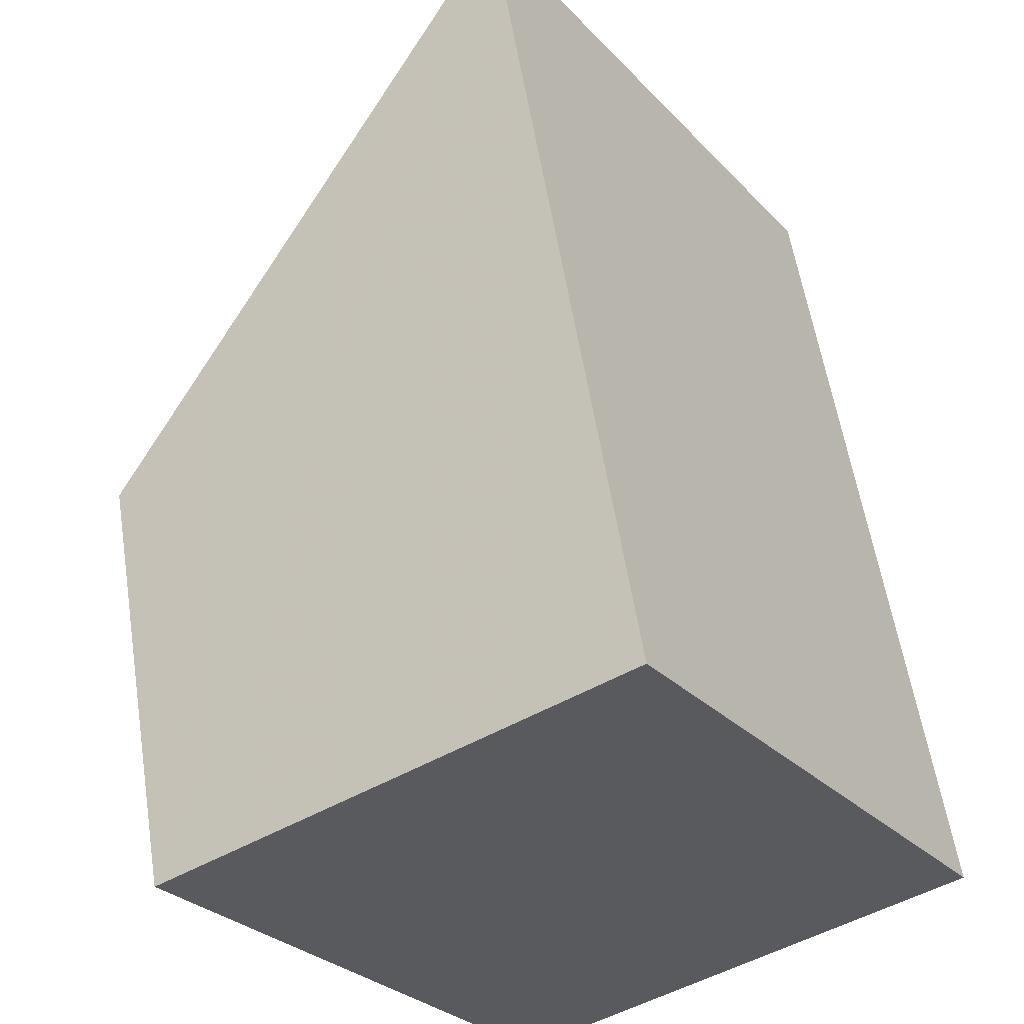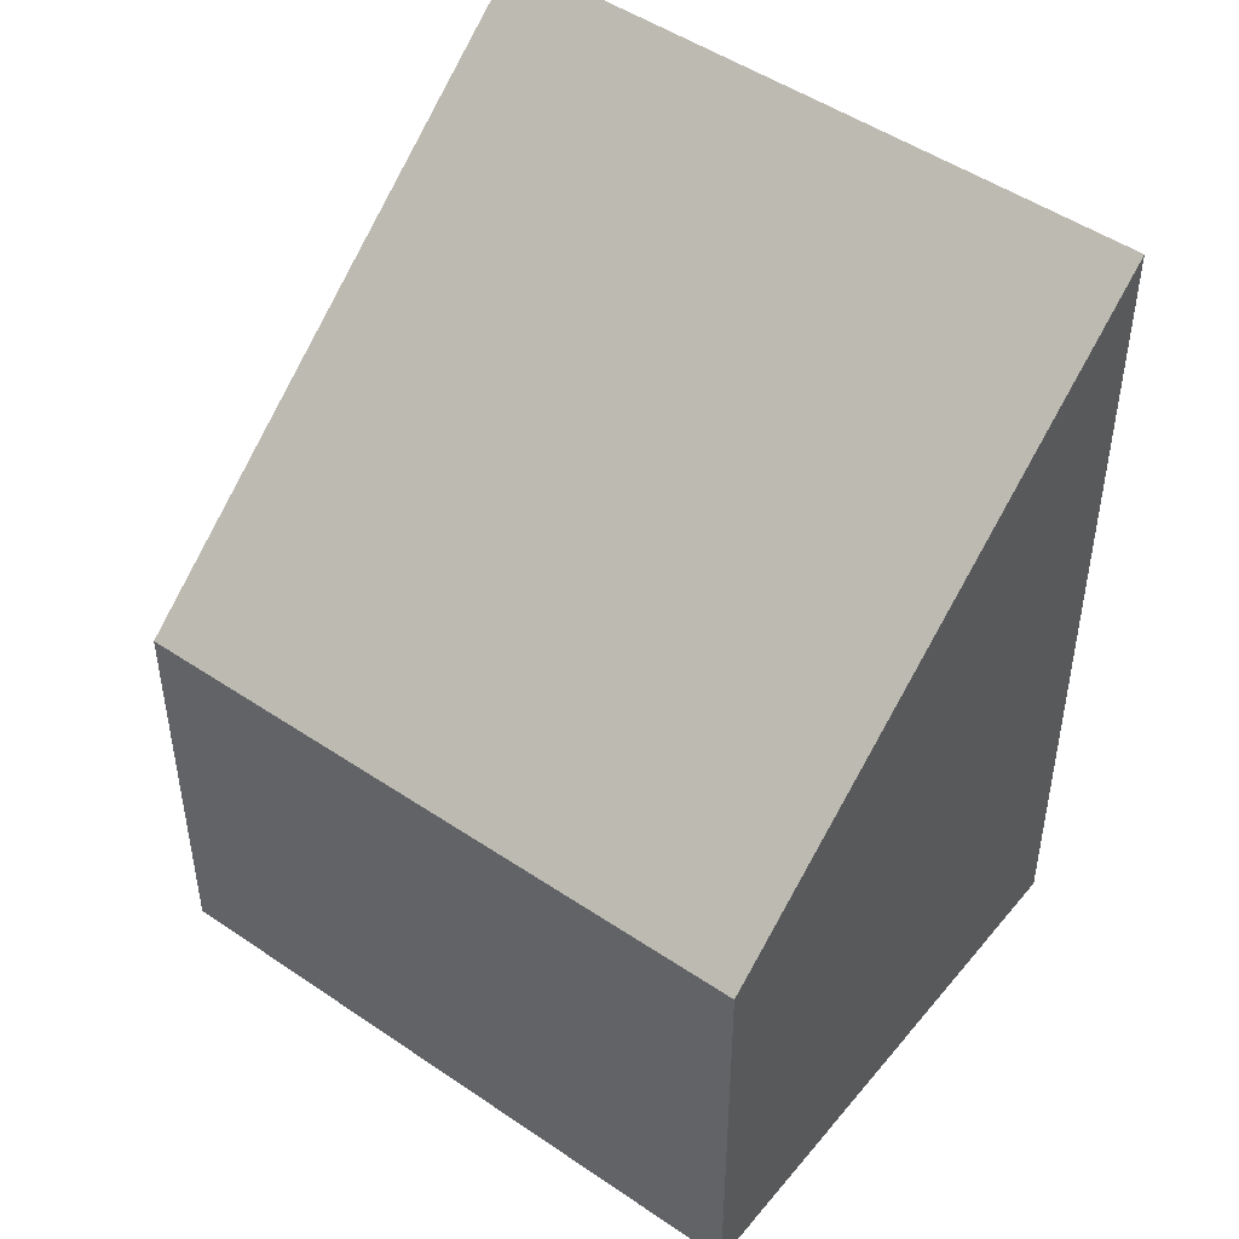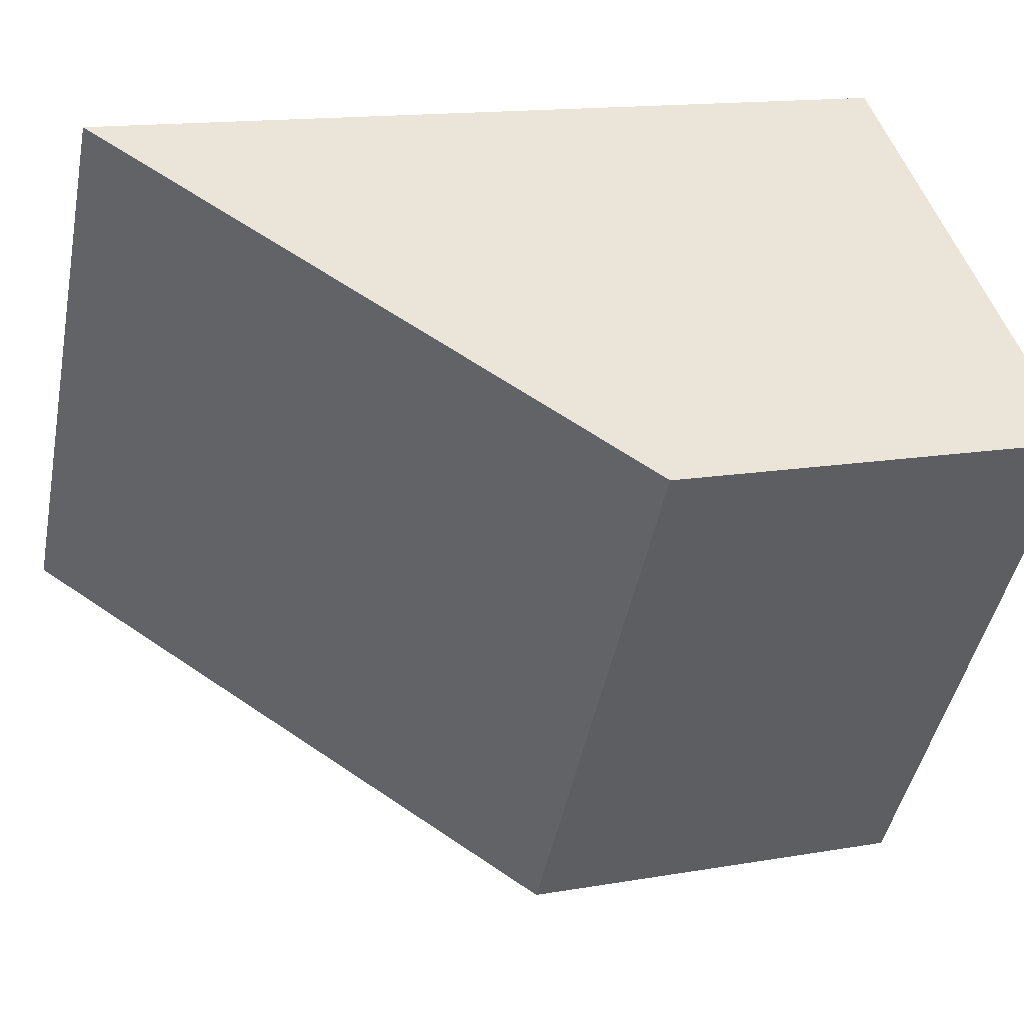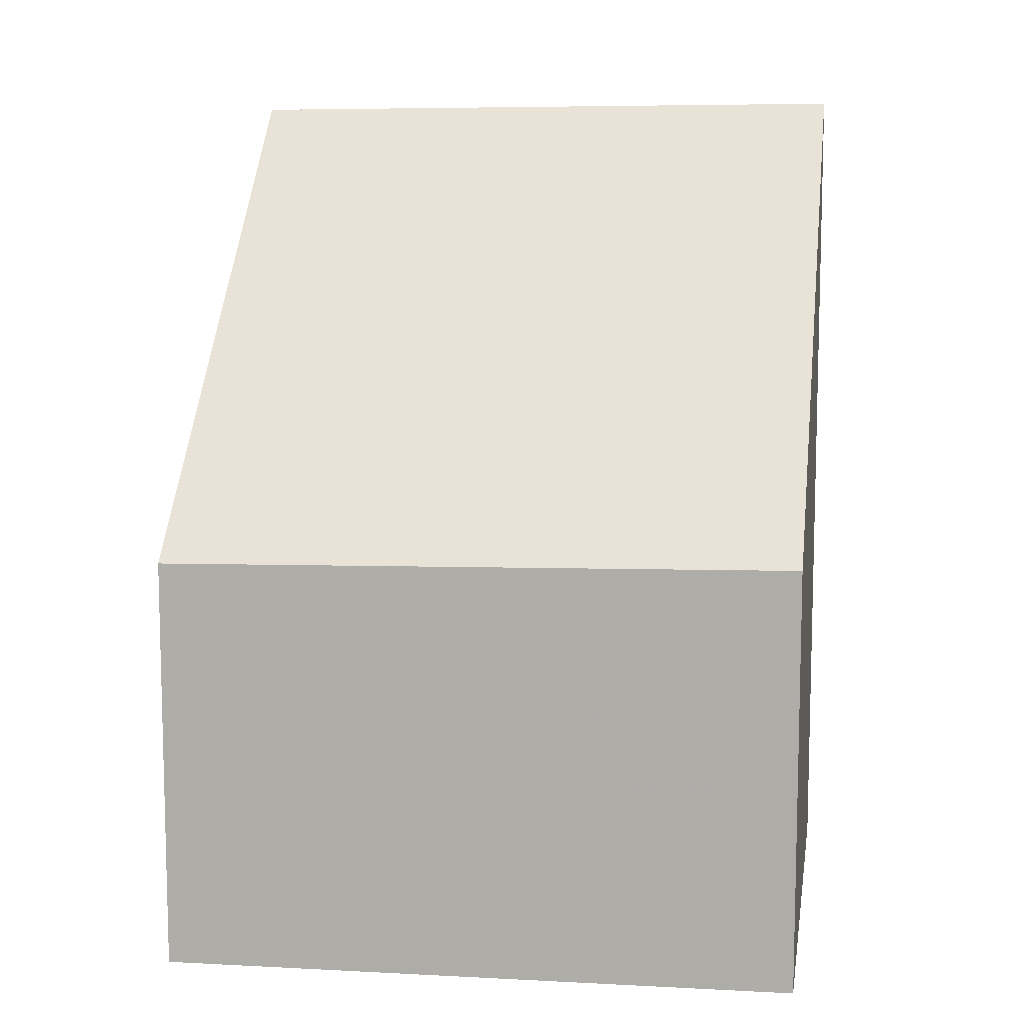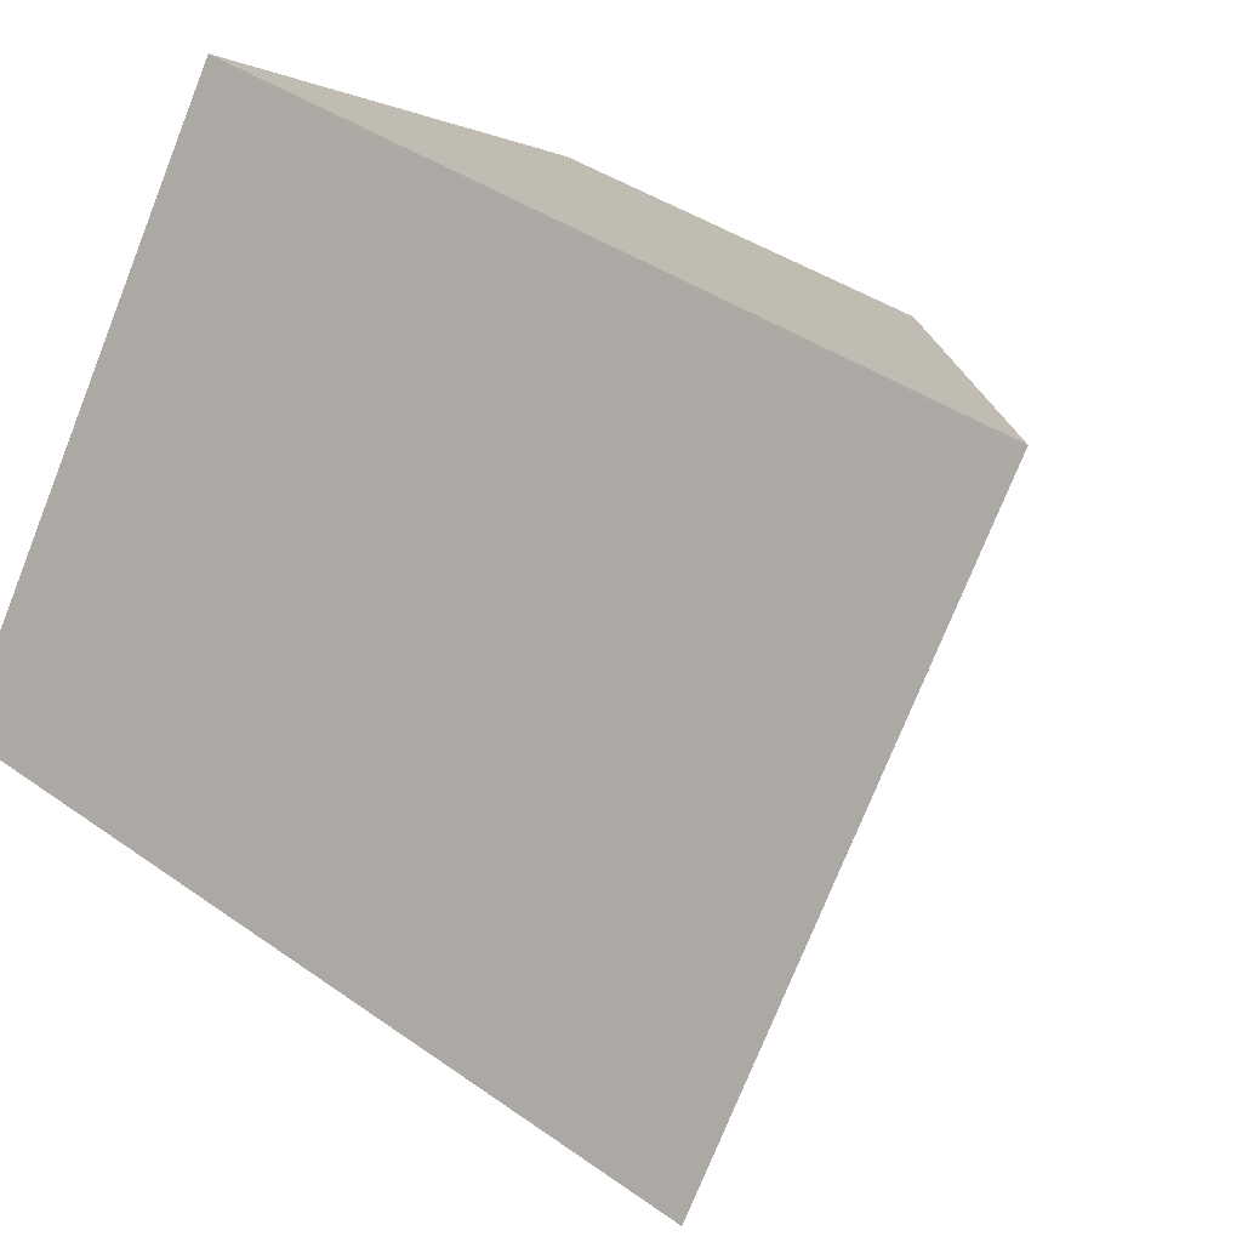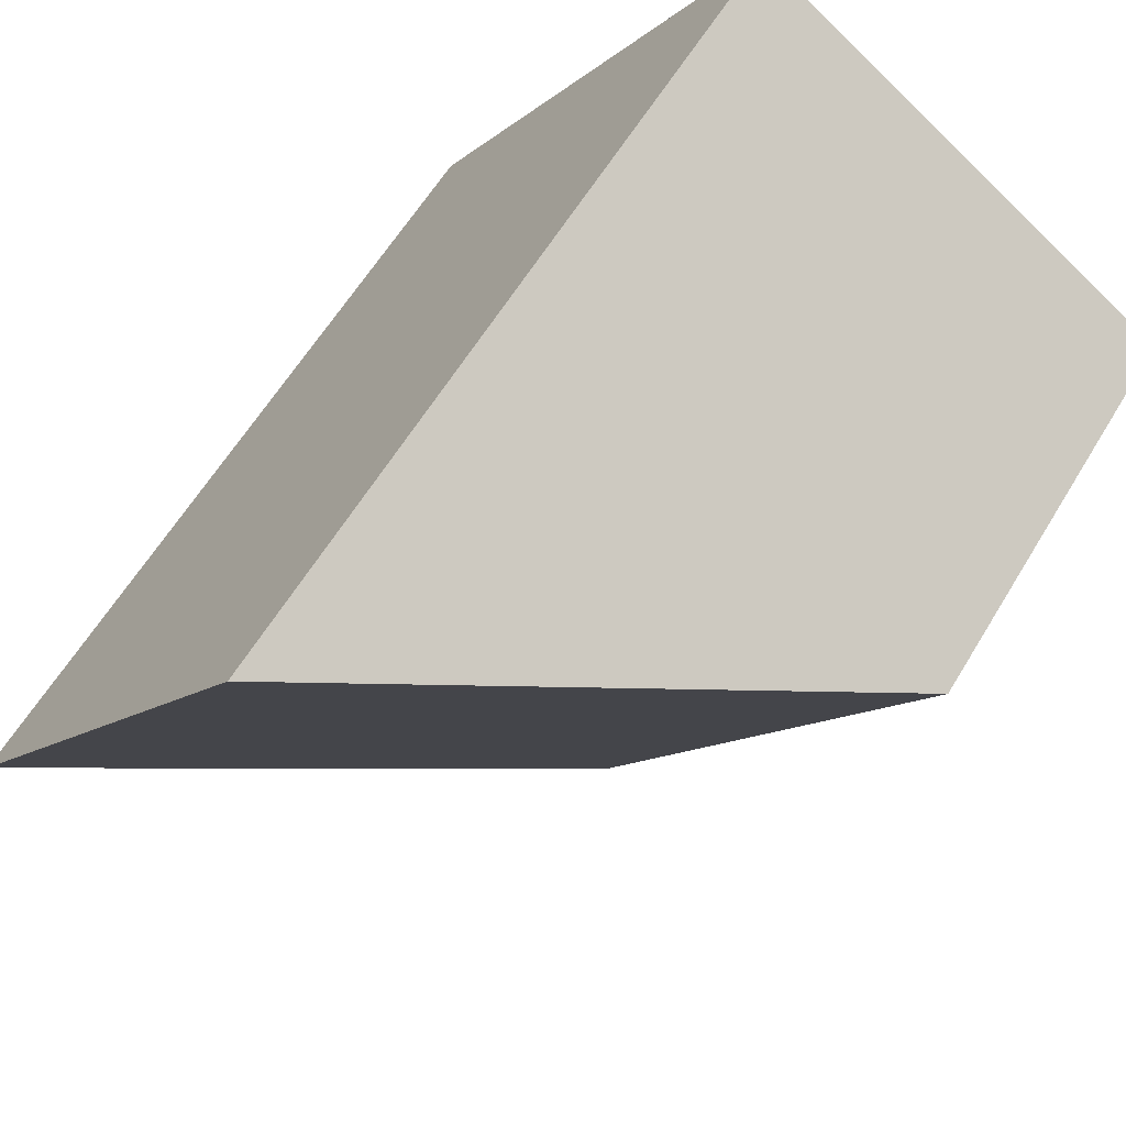
<metadata>
{"format":"obj","ext":"obj","renderer":"f3d","projection":"perspective","resolution":1024,"background":"white","views":[{"elev":57.2,"azim":171.1,"up":"+Y"},{"elev":49.8,"azim":94.2,"up":"+Z"},{"elev":14.1,"azim":68.6,"up":"+Y"},{"elev":11.1,"azim":64.7,"up":"+Z"},{"elev":38.4,"azim":-48.0,"up":"+Y"},{"elev":59.9,"azim":30.7,"up":"+Y"}]}
</metadata>
<code>
v -2184 -2421 4.005
v -2183 -2418 4.053
v -2181 -2420 2.037
v -2182 -2422 1.983
v -2183 -2419 4.053
v -2181 -2420 2.036
v -2181 -2420 2.08
v -2181 -2420 2.08
v -2182 -2422 2.032
v -2183 -2419 4.053
v -2184 -2421 4.005
v -2184 -2421 0
v -2183 -2419 0
v -2181 -2420 2.08
v -2183 -2418 4.053
v -2183 -2418 0
v -2181 -2420 0
v -2181 -2420 2.036
v -2181 -2420 2.037
v -2181 -2420 0
v -2181 -2420 0
v -2182 -2422 2.032
v -2182 -2422 1.983
v -2182 -2422 0
v -2182 -2422 -4.441e-16
v -2183 -2418 4.053
v -2183 -2419 4.053
v -2183 -2419 0
v -2183 -2418 0
v -2182 -2422 1.983
v -2181 -2420 2.036
v -2181 -2420 0
v -2182 -2422 0
v -2181 -2420 2.037
v -2181 -2420 2.08
v -2181 -2420 0
v -2181 -2420 0
v -2184 -2421 4.005
v -2182 -2422 2.032
v -2182 -2422 -4.441e-16
v -2184 -2421 0
v -2184 -2421 0
v -2183 -2418 0
v -2181 -2420 0
v -2182 -2422 0
f 7 6 4 9
f 8 3 6 7
f 7 5 2 8
f 9 1 5 7
f 11 12 13 10
f 15 16 17 14
f 19 20 21 18
f 23 24 25 22
f 27 28 29 26
f 31 32 33 30
f 35 36 37 34
f 39 40 41 38
f 43 44 45 42

</code>
